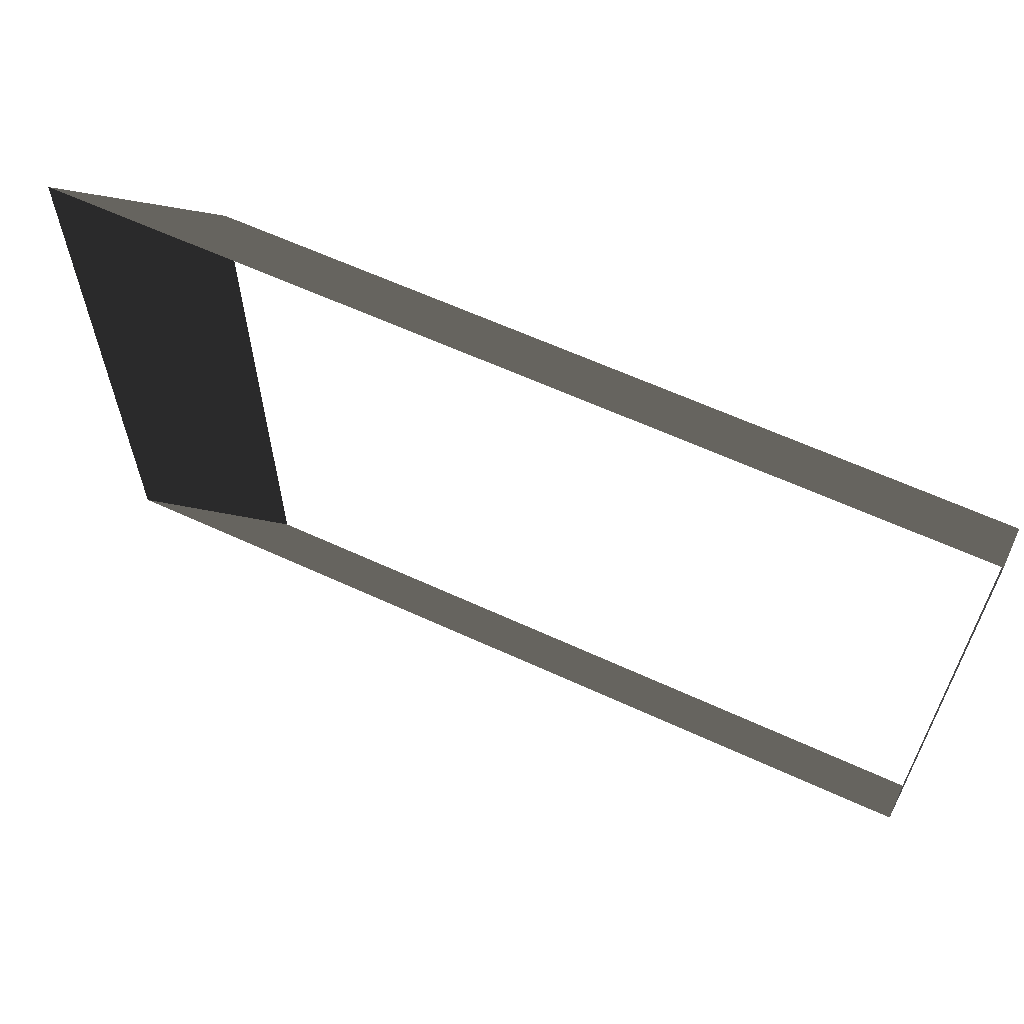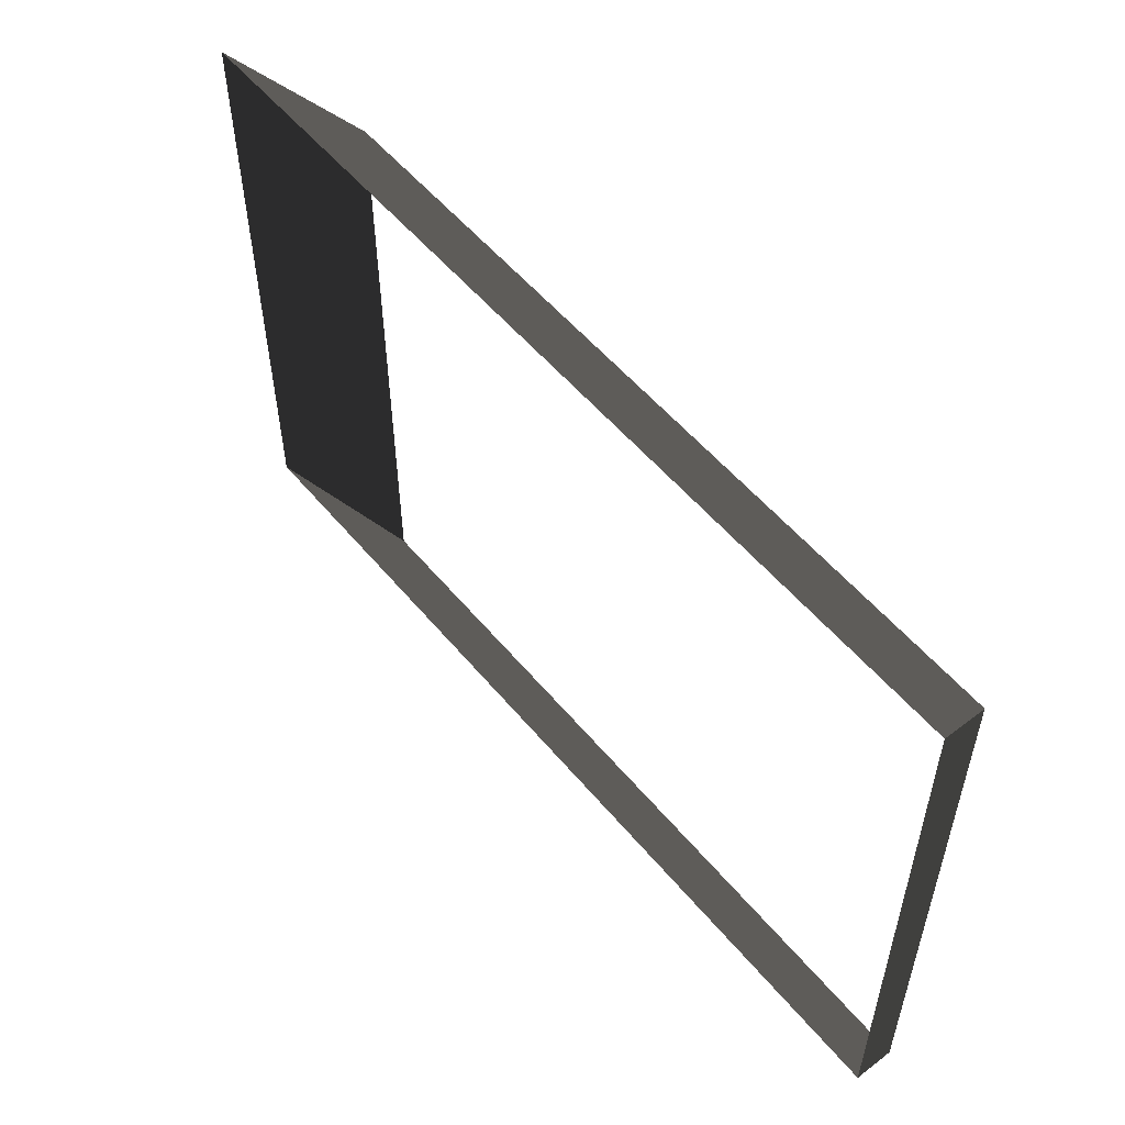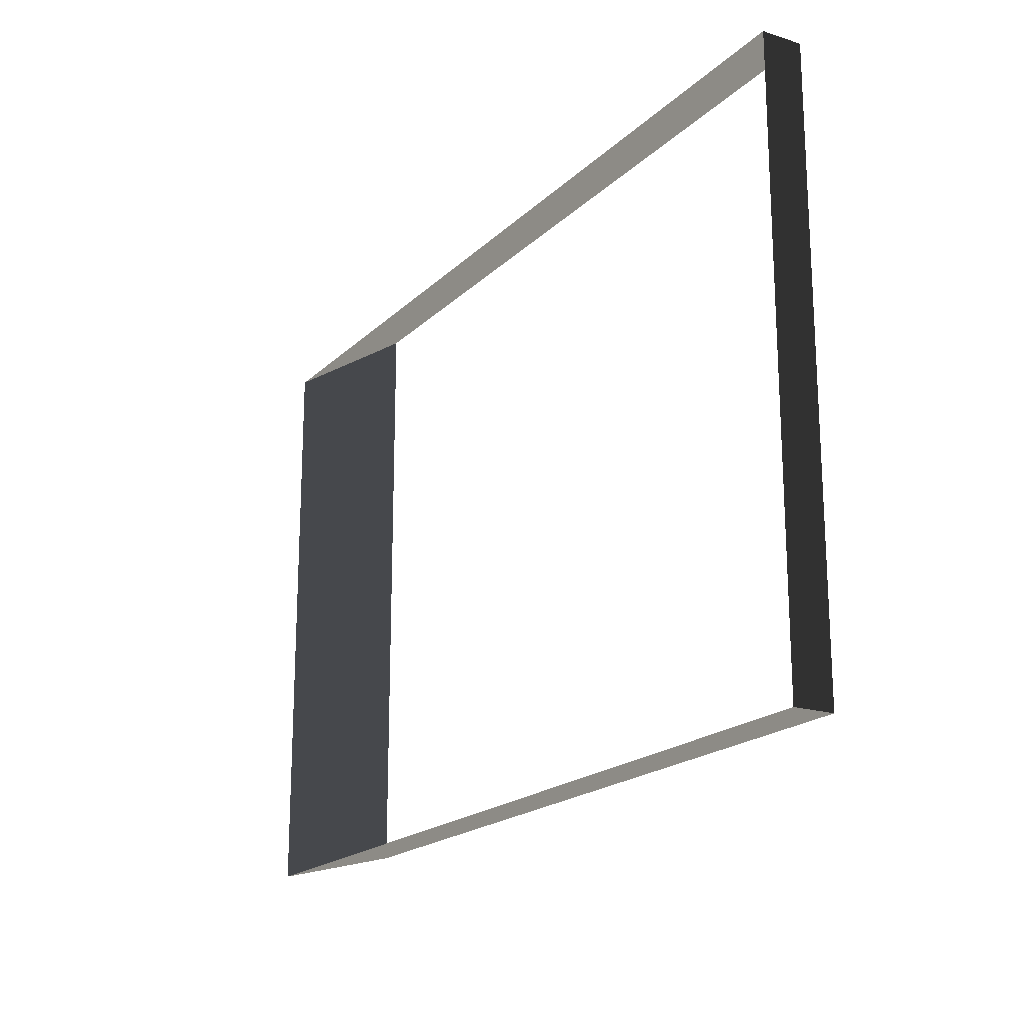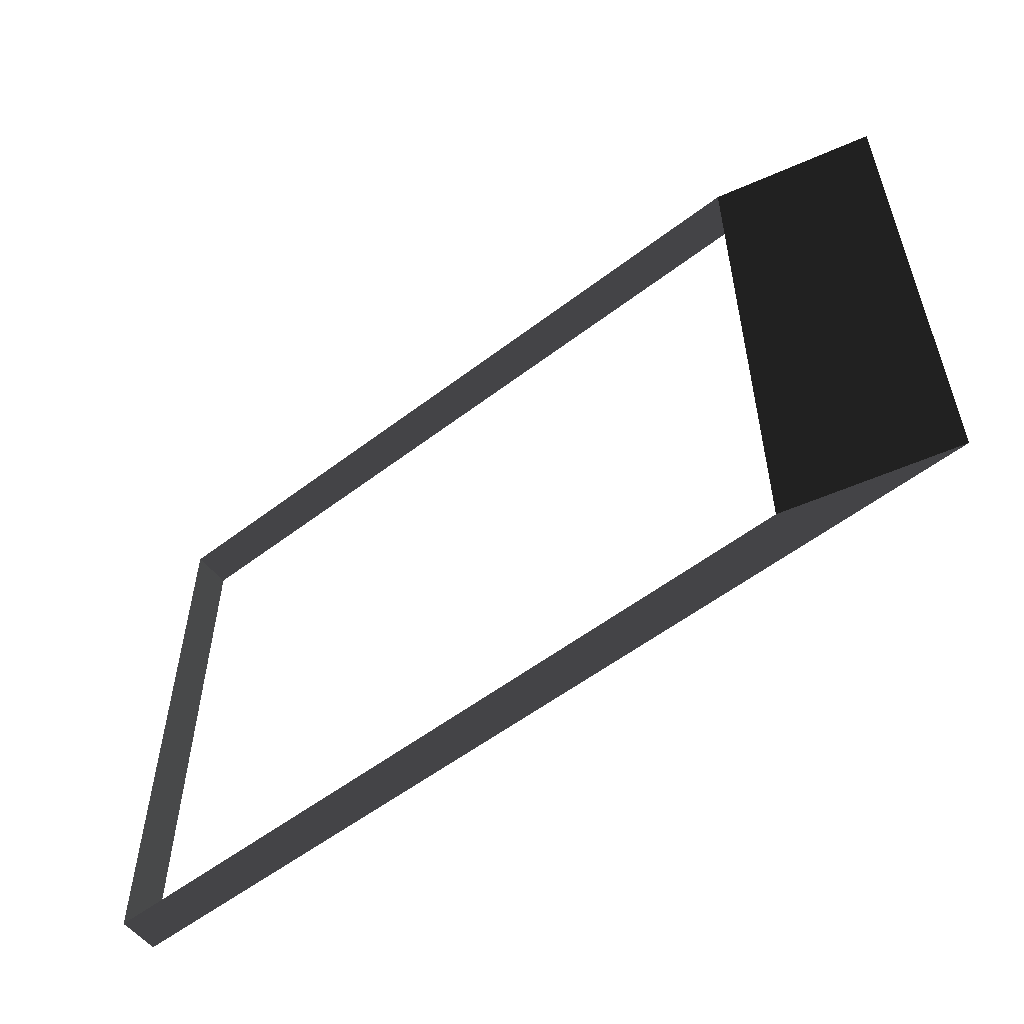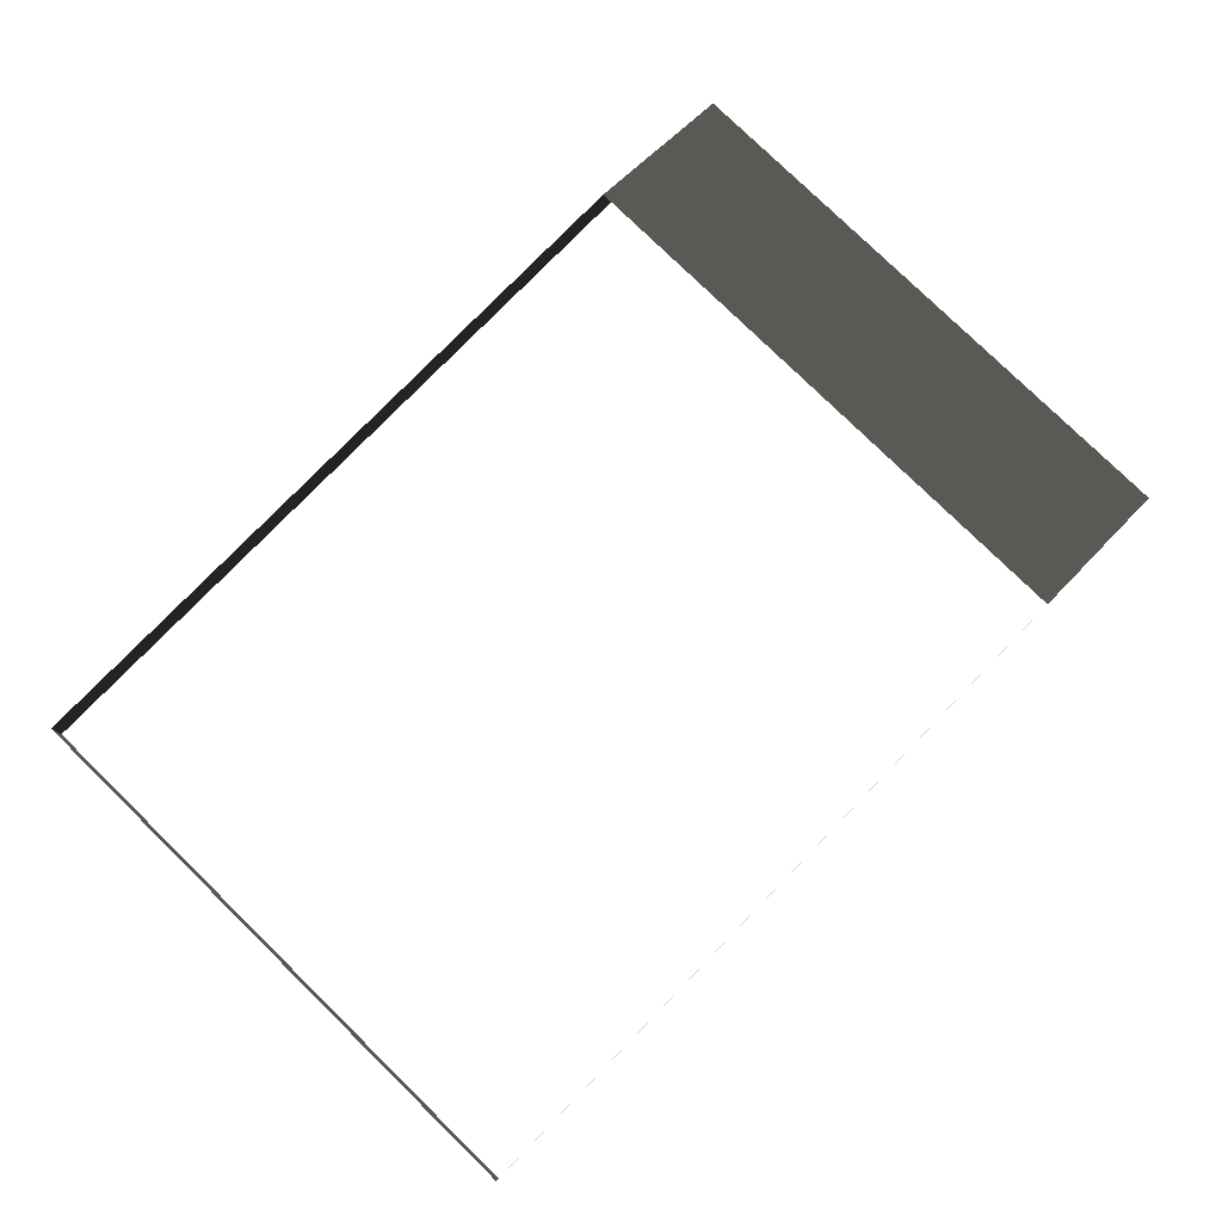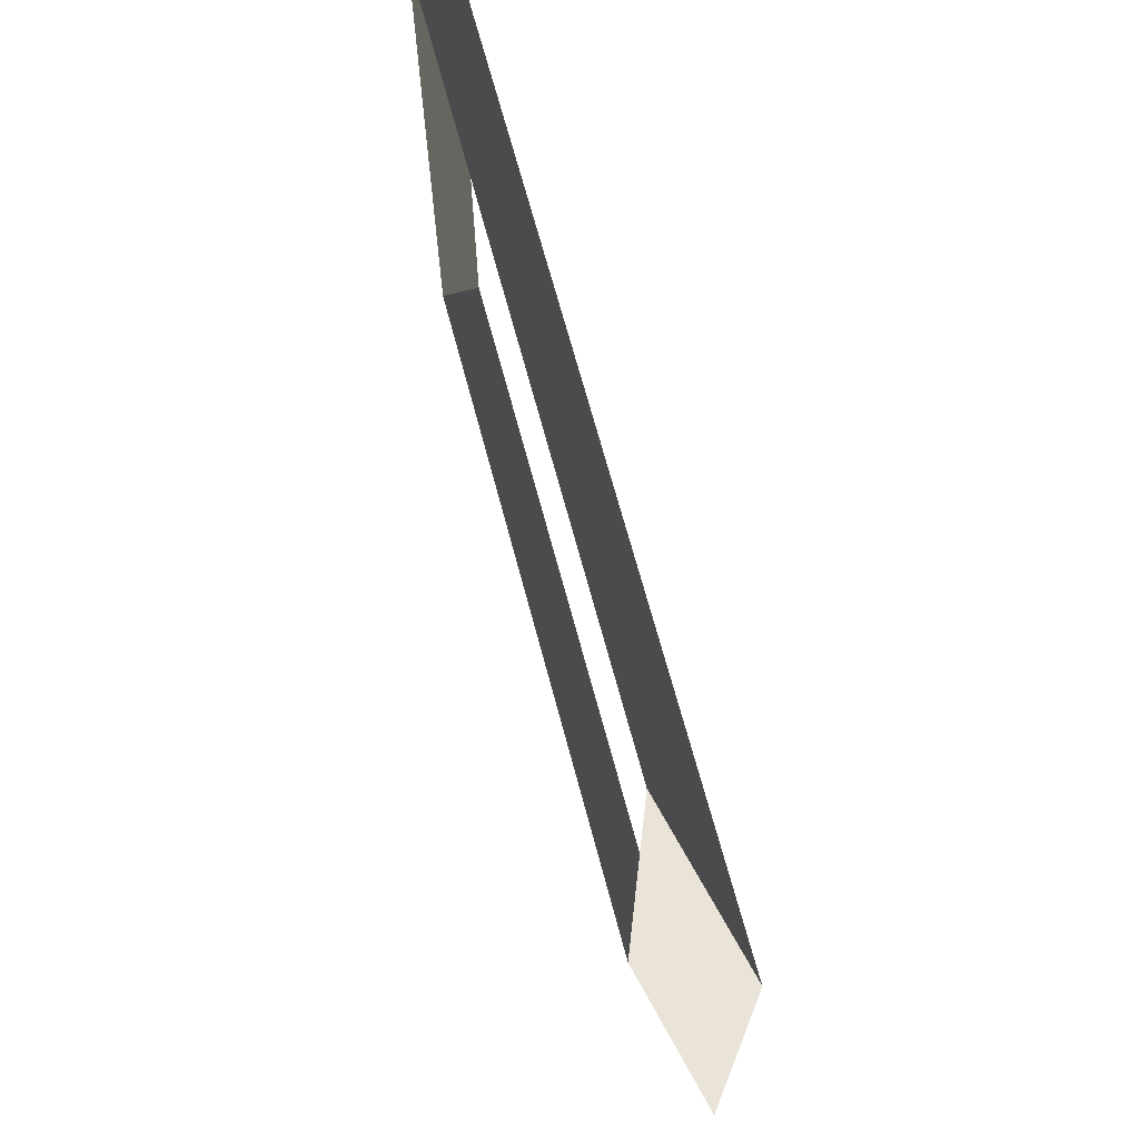
<metadata>
{"format":"obj","ext":"obj","renderer":"f3d","projection":"perspective","resolution":1024,"background":"white","views":[{"elev":61.9,"azim":-154.9,"up":"+Y"},{"elev":54.4,"azim":-128.9,"up":"+Y"},{"elev":-19.2,"azim":-120.8,"up":"+Y"},{"elev":-55.9,"azim":38.7,"up":"+Y"},{"elev":78.9,"azim":-45.7,"up":"+Z"},{"elev":68.4,"azim":75.1,"up":"+Y"}]}
</metadata>
<code>
v -4.994 -3.05 0.2307
v 3.672 -3.05 0.2307
v 5.532 -3.05 -0.2307
v -4.994 -3.05 -0.2307
v 3.672 -3.05 0.2307
v 3.672 3.843 0.2307
v 5.532 3.843 -0.2307
v 5.532 -3.05 -0.2307
v -4.994 3.843 0.2307
v -4.994 -3.05 0.2307
v -4.994 -3.05 -0.2307
v -4.994 3.843 -0.2307
v 3.672 3.843 0.2307
v -4.994 3.843 0.2307
v -4.994 3.843 -0.2307
v 5.532 3.843 -0.2307
g Platform_House.014_36189_391
f 1 3 2
f 1 4 3
f 5 7 6
f 5 8 7
f 9 11 10
f 9 12 11
f 13 15 14
f 13 16 15

</code>
